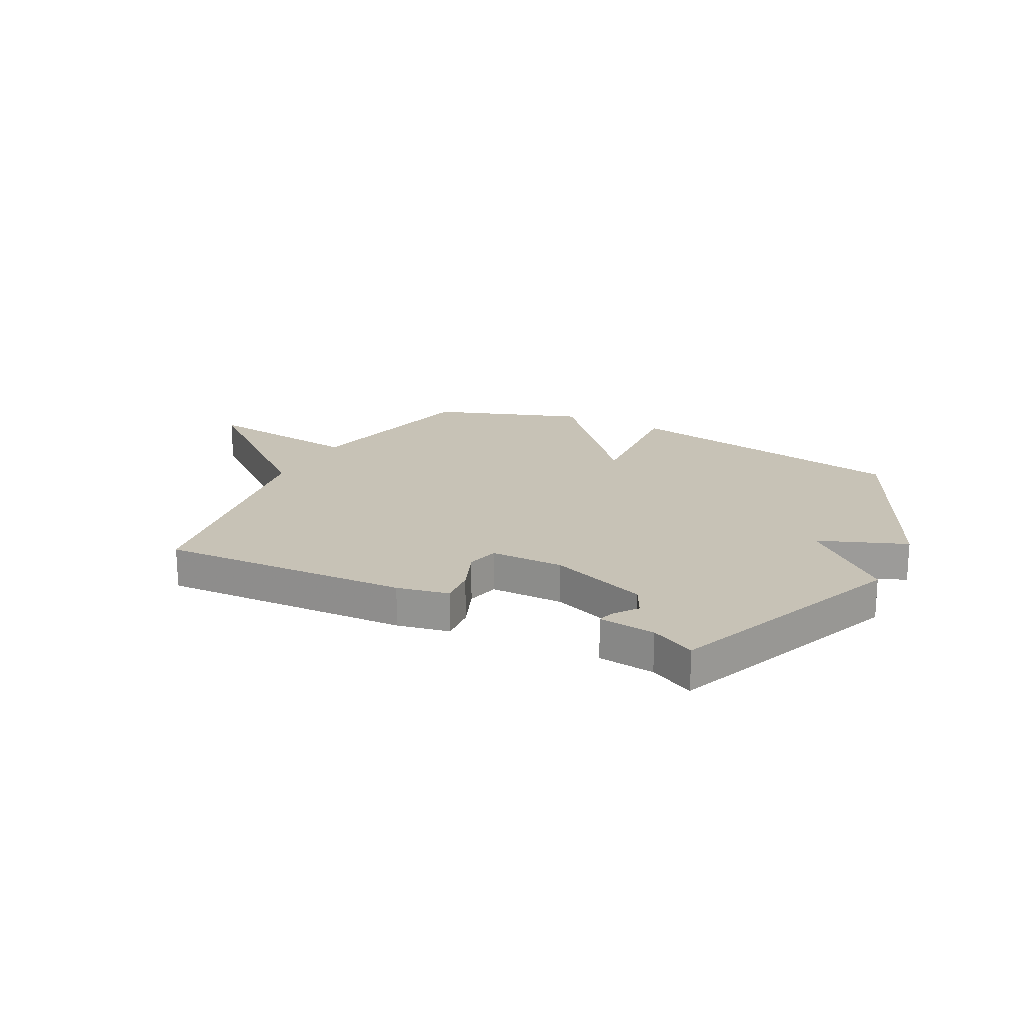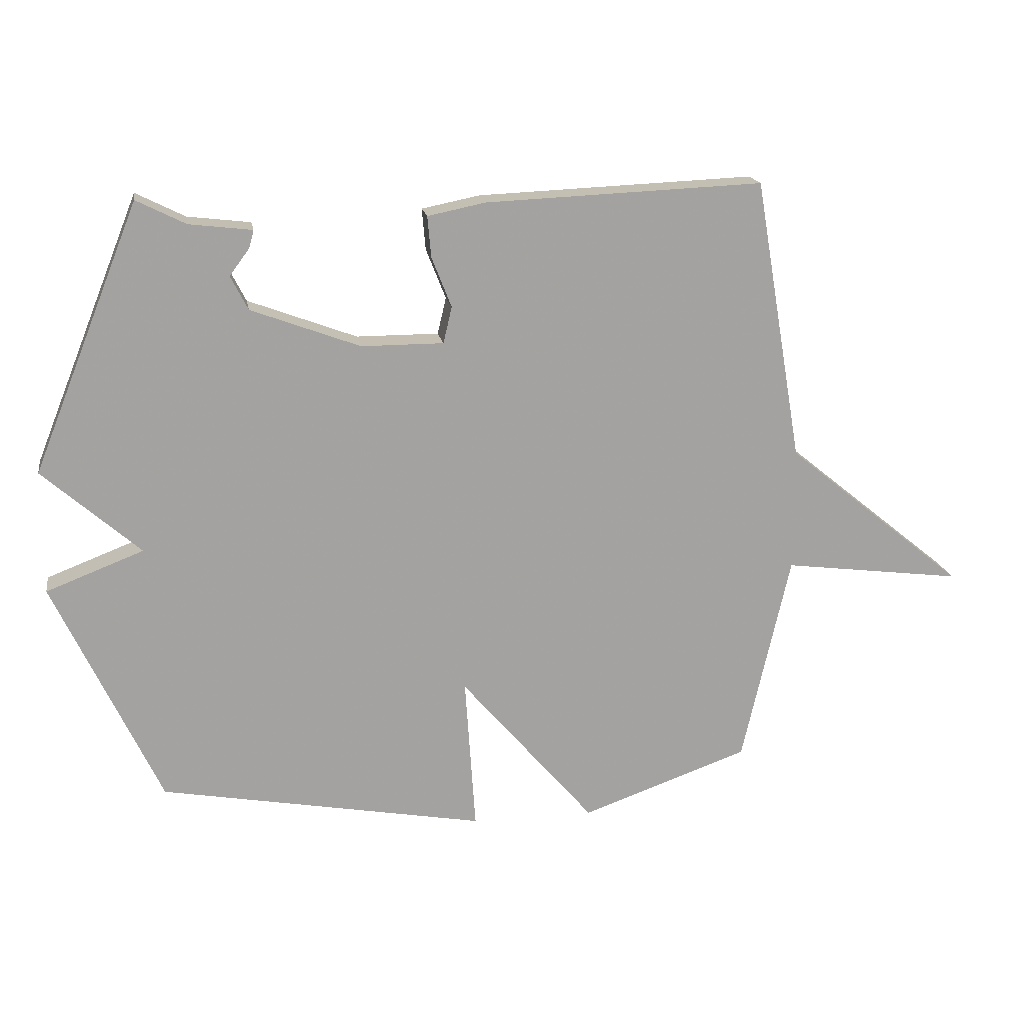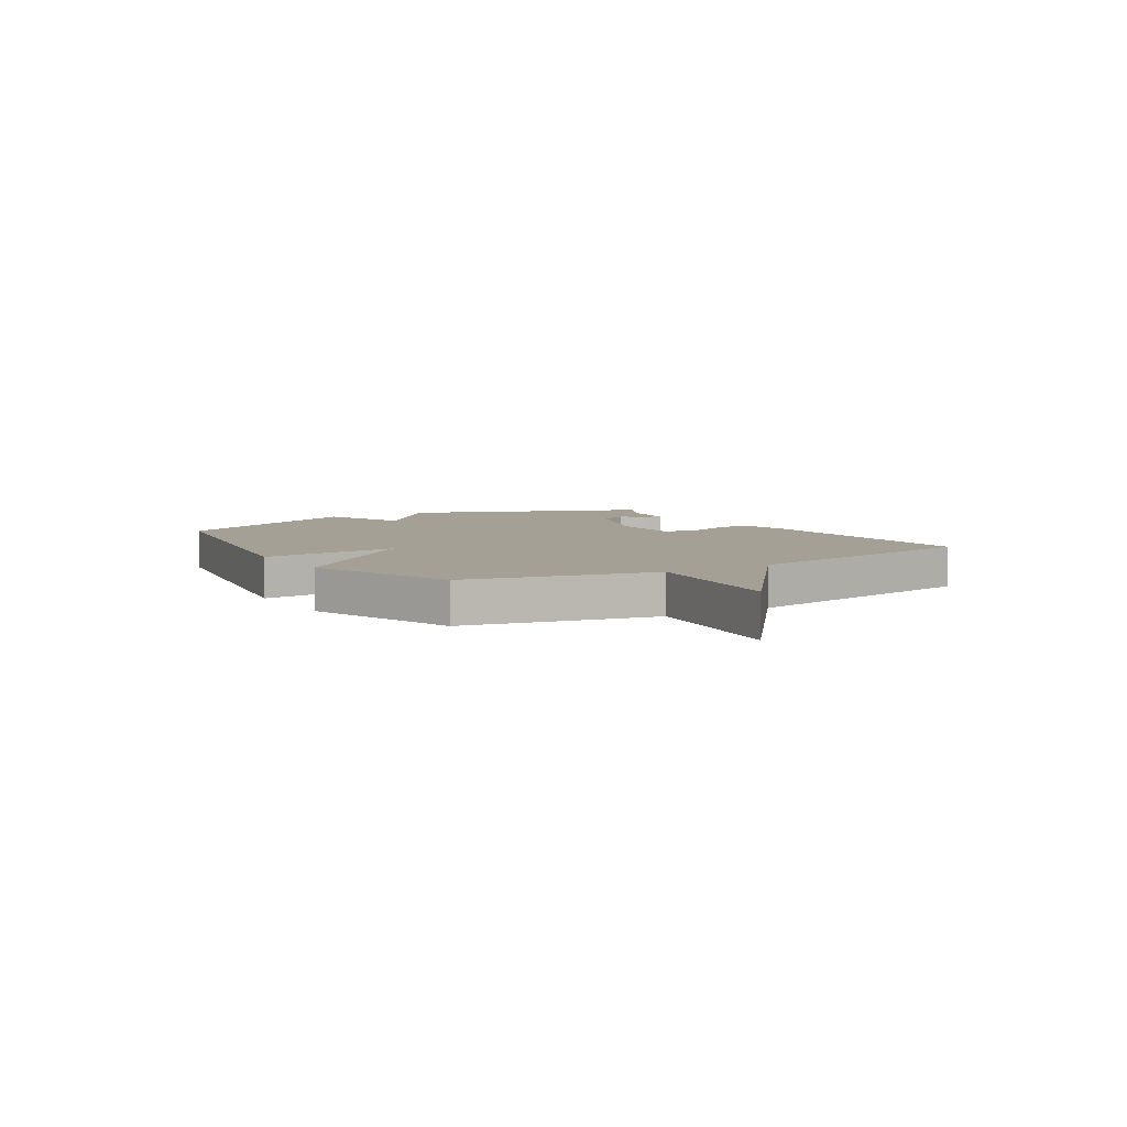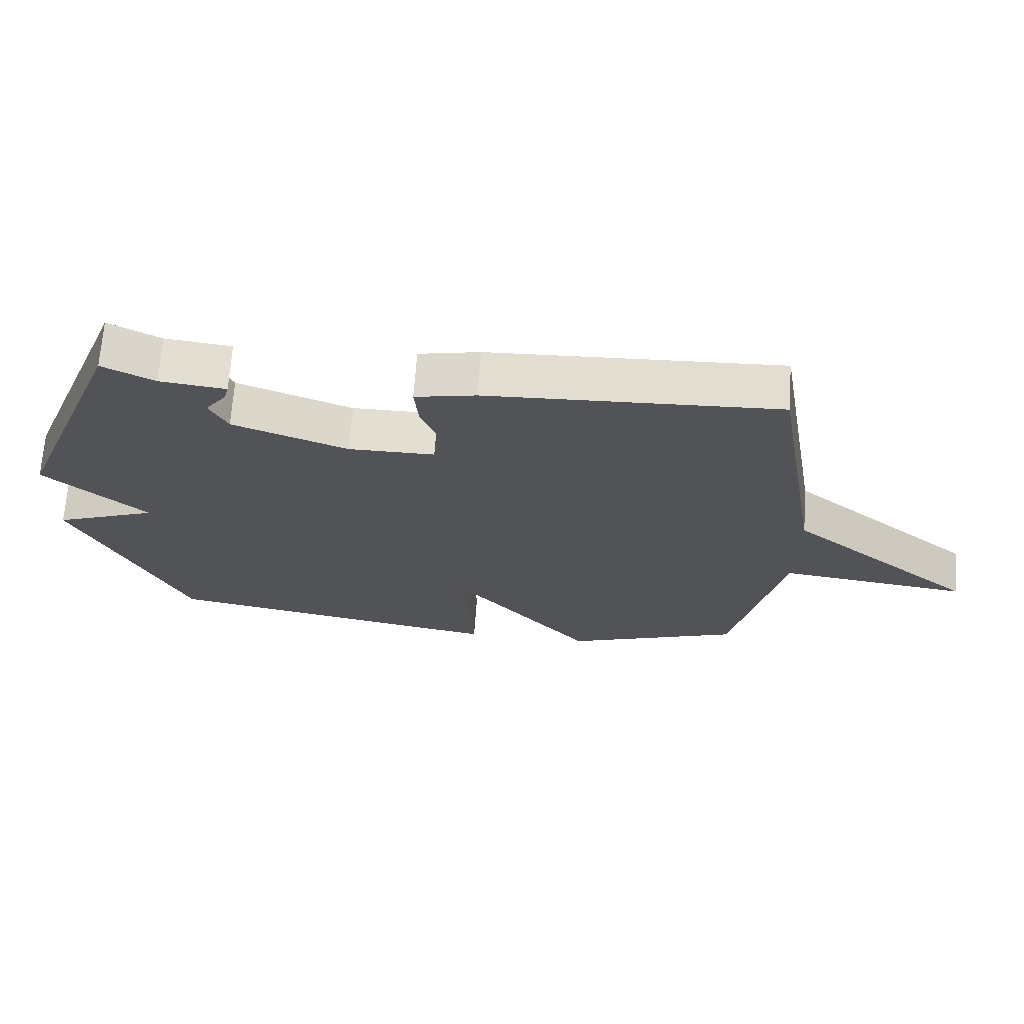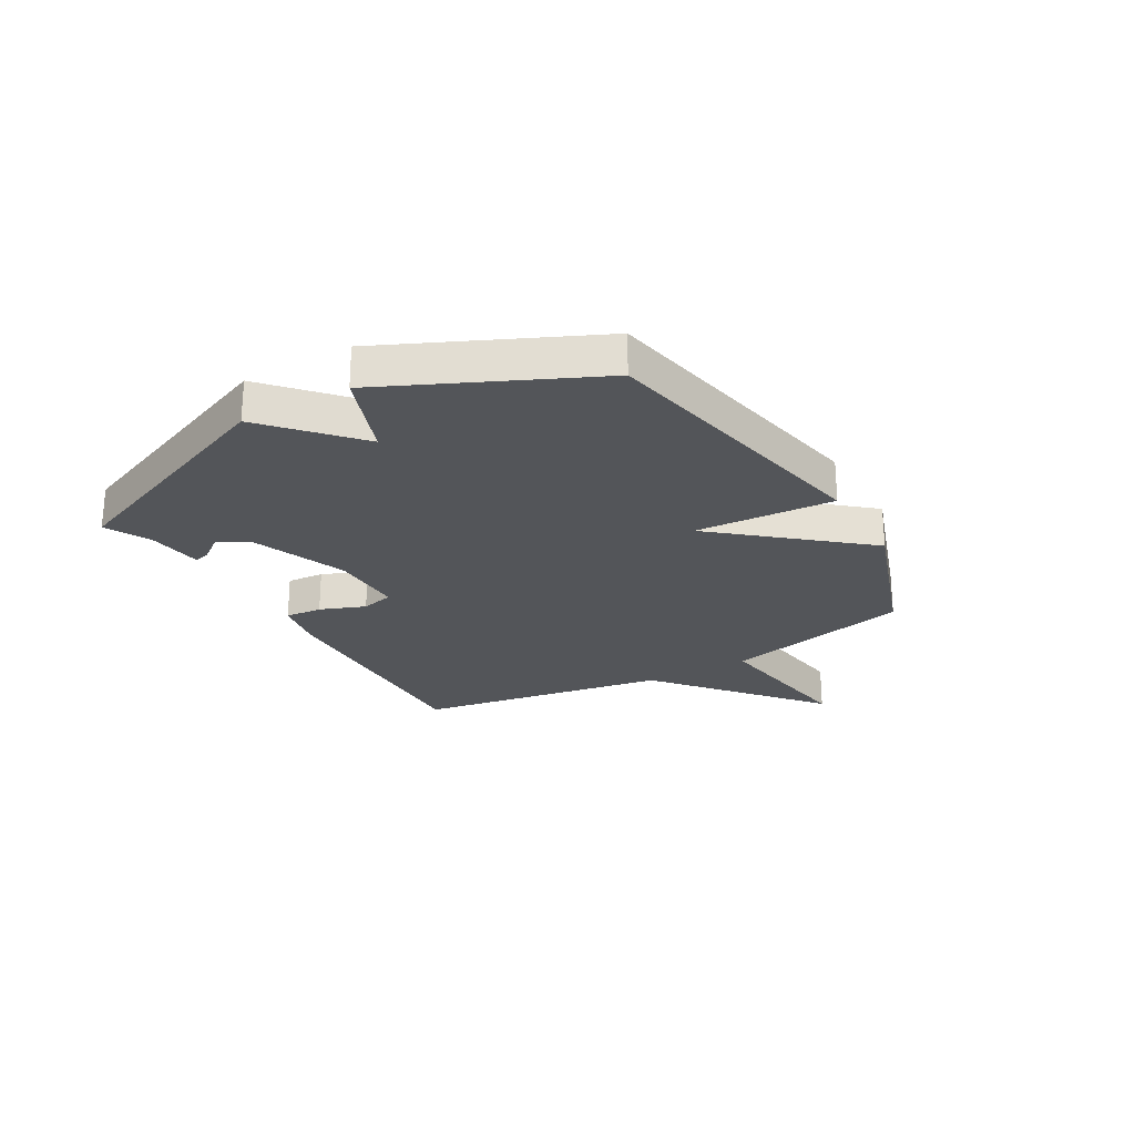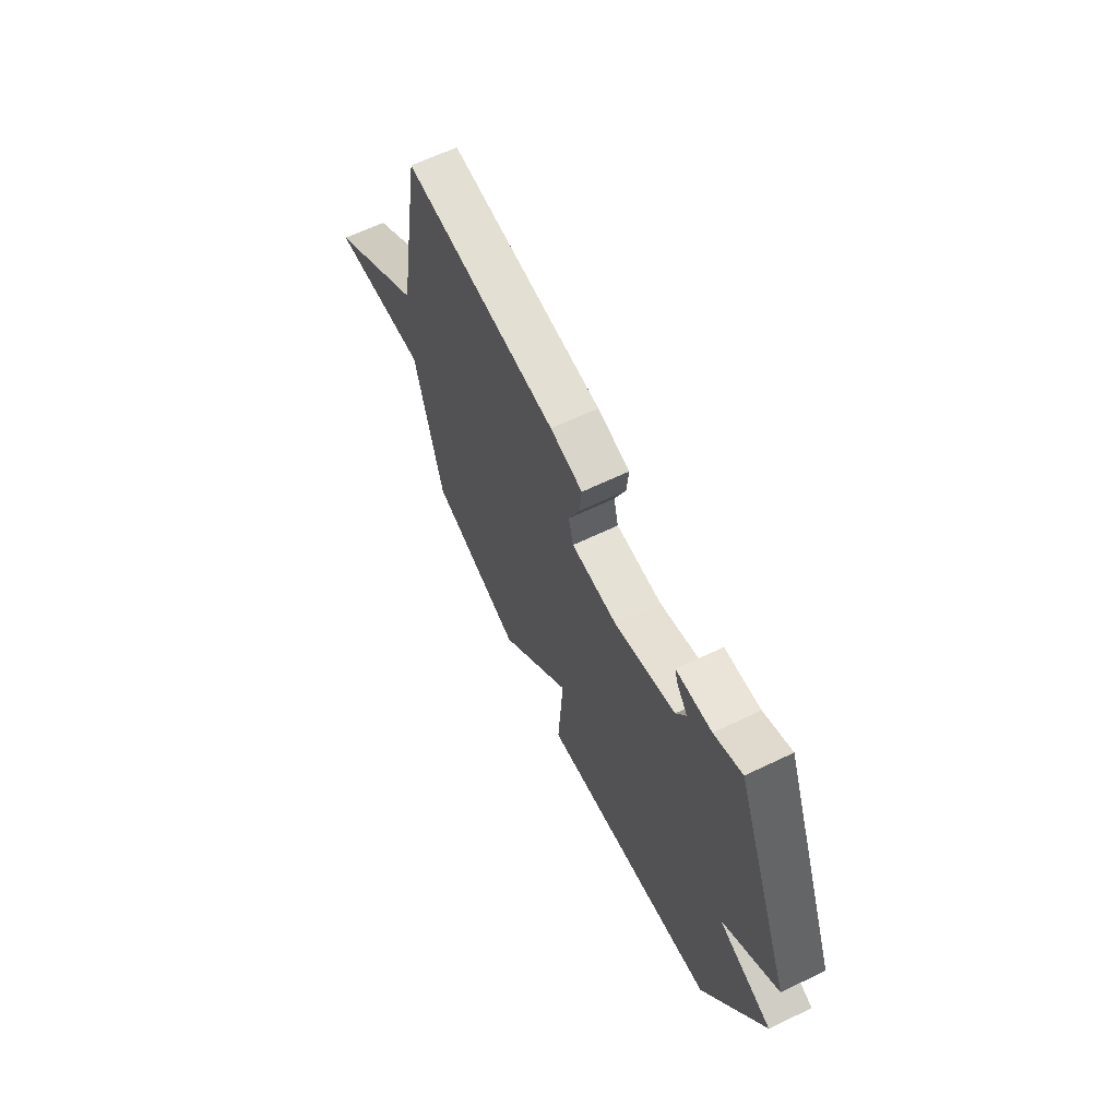
<metadata>
{"format":"obj","ext":"obj","renderer":"f3d","projection":"perspective","resolution":1024,"background":"white","views":[{"elev":19.3,"azim":27.1,"up":"+Y"},{"elev":17.6,"azim":170.5,"up":"+Z"},{"elev":5.9,"azim":-121.9,"up":"+Y"},{"elev":68.0,"azim":-176.0,"up":"+Z"},{"elev":-24.5,"azim":120.4,"up":"+Y"},{"elev":64.7,"azim":64.3,"up":"+Z"}]}
</metadata>
<code>
v -0.5 0.07 -0.5
v -0.578 0.07 -0.158
v -0.869 0.07 -0.195
v -0.578 0.07 0.042
v -0.5 0.07 0.5
v -0.05 0.07 0.481
v 0.044 0.07 0.462
v 0.038 0.07 0.395
v 0.006 0.07 0.314
v 0.02 0.07 0.255
v 0.153 0.07 0.255
v 0.33 0.07 0.321
v 0.358 0.07 0.376
v 0.326 0.07 0.419
v 0.318 0.07 0.448
v 0.42 0.07 0.46
v 0.5 0.07 0.5
v 0.673 0.07 0.068
v 0.515 0.07 -0.071
v 0.673 0.07 -0.132
v 0.5 0.07 -0.5
v -0.028 0.07 -0.596
v -0.011 0.07 -0.344
v -0.228 0.07 -0.596
v -0.5 0 -0.5
v -0.578 0 -0.158
v -0.869 0 -0.195
v -0.578 0 0.042
v -0.5 0 0.5
v -0.05 0 0.481
v 0.044 0 0.462
v 0.038 0 0.395
v 0.006 0 0.314
v 0.02 0 0.255
v 0.153 0 0.255
v 0.33 0 0.321
v 0.358 0 0.376
v 0.326 0 0.419
v 0.318 0 0.448
v 0.42 0 0.46
v 0.5 0 0.5
v 0.673 0 0.068
v 0.515 0 -0.071
v 0.673 0 -0.132
v 0.5 0 -0.5
v -0.028 0 -0.596
v -0.011 0 -0.344
v -0.228 0 -0.596
f 23 24 1 2
f 21 22 23
f 20 21 23
f 19 20 23
f 18 19 23
f 17 18 23
f 16 17 23
f 13 14 15 16
f 12 13 16
f 12 16 23
f 11 12 23 2
f 7 8 9
f 6 7 9
f 5 6 9
f 4 5 9
f 4 9 10
f 4 10 11
f 3 4 11
f 2 3 11
f 26 25 48 47
f 47 46 45
f 47 45 44
f 47 44 43
f 47 43 42
f 47 42 41
f 47 41 40
f 40 39 38 37
f 40 37 36
f 47 40 36
f 26 47 36 35
f 33 32 31
f 33 31 30
f 33 30 29
f 33 29 28
f 34 33 28
f 35 34 28
f 35 28 27
f 35 27 26
f 1 25 26 2
f 2 26 27 3
f 3 27 28 4
f 4 28 29 5
f 5 29 30 6
f 6 30 31 7
f 7 31 32 8
f 8 32 33 9
f 9 33 34 10
f 10 34 35 11
f 11 35 36 12
f 12 36 37 13
f 13 37 38 14
f 14 38 39 15
f 15 39 40 16
f 16 40 41 17
f 17 41 42 18
f 18 42 43 19
f 19 43 44 20
f 20 44 45 21
f 21 45 46 22
f 22 46 47 23
f 23 47 48 24
f 24 48 25 1

</code>
